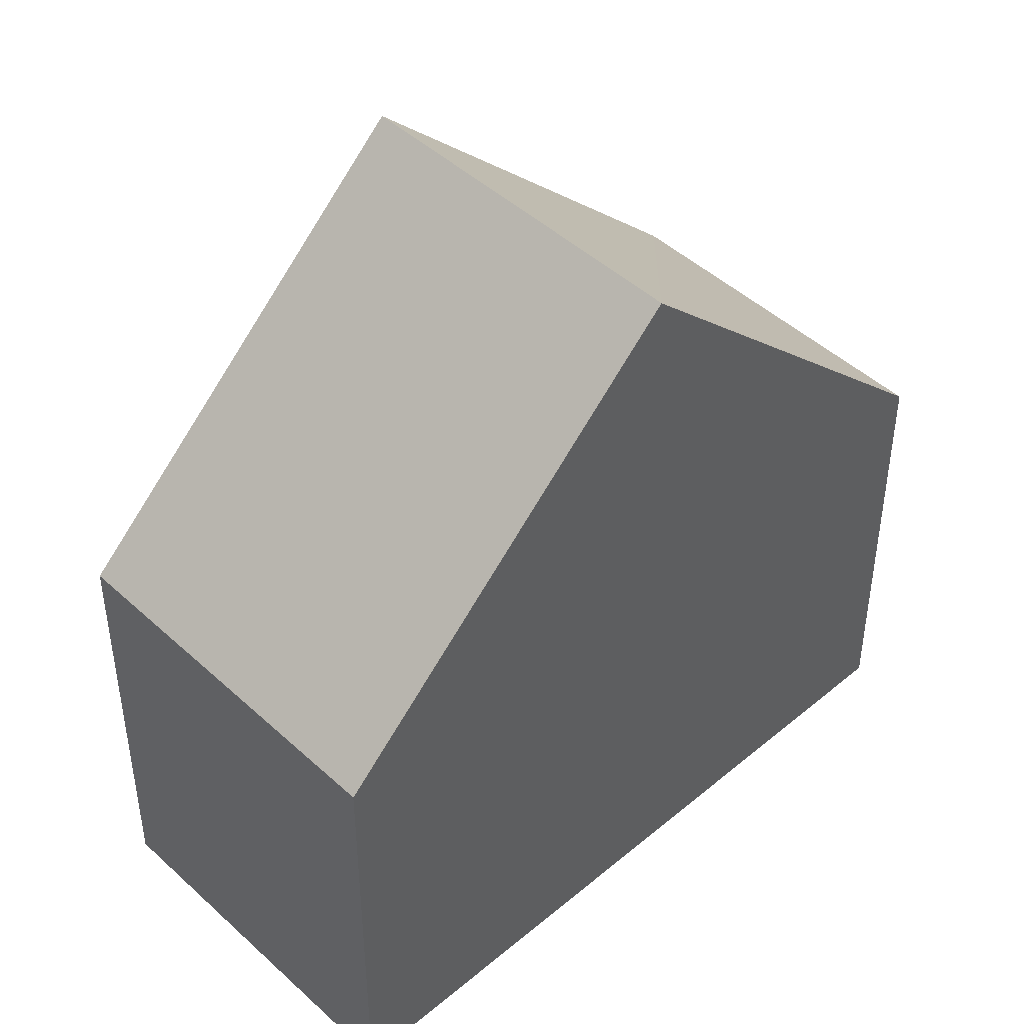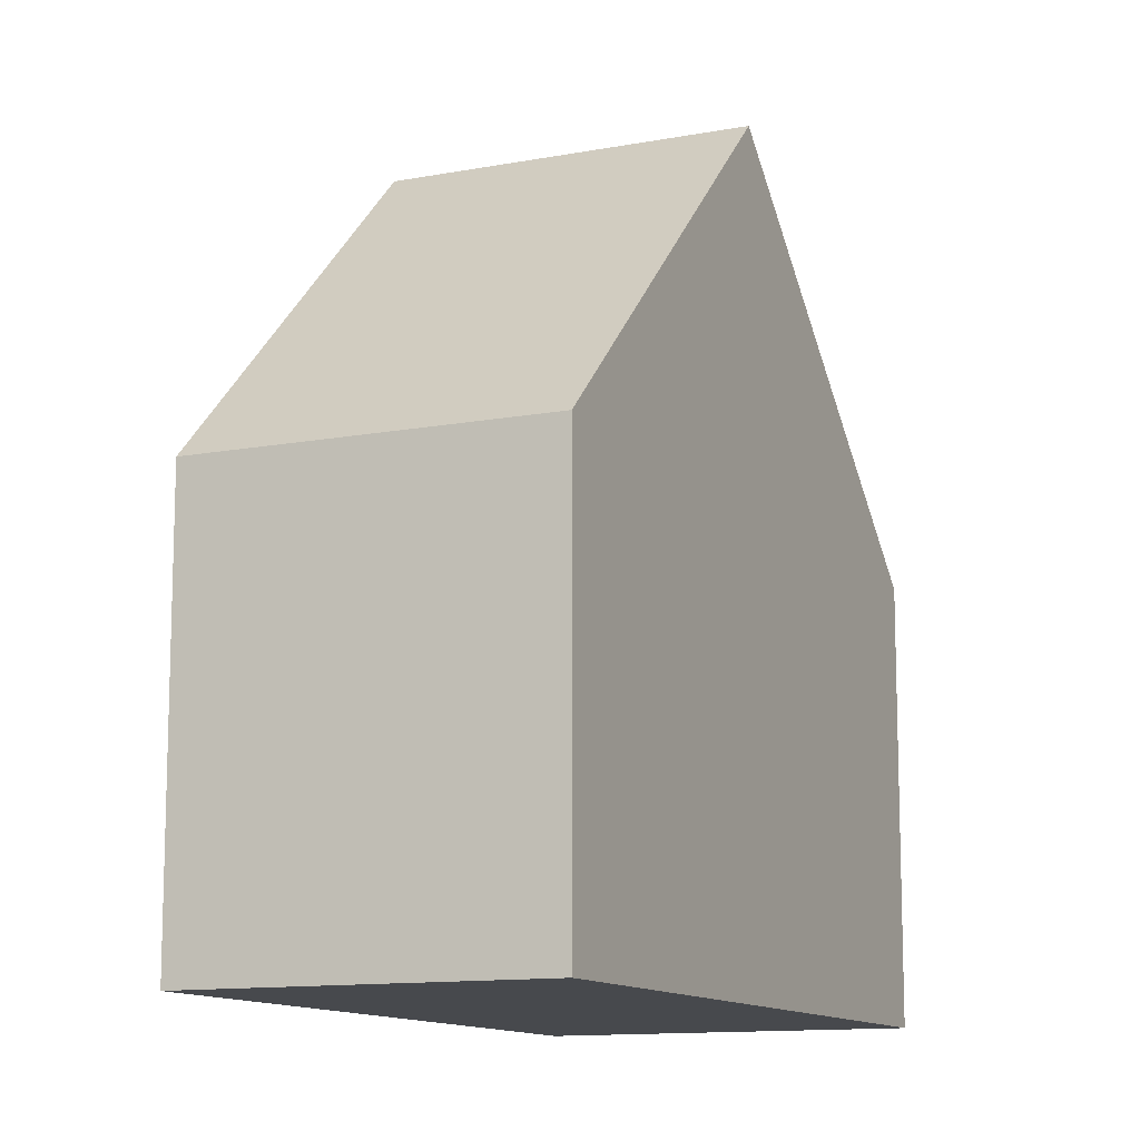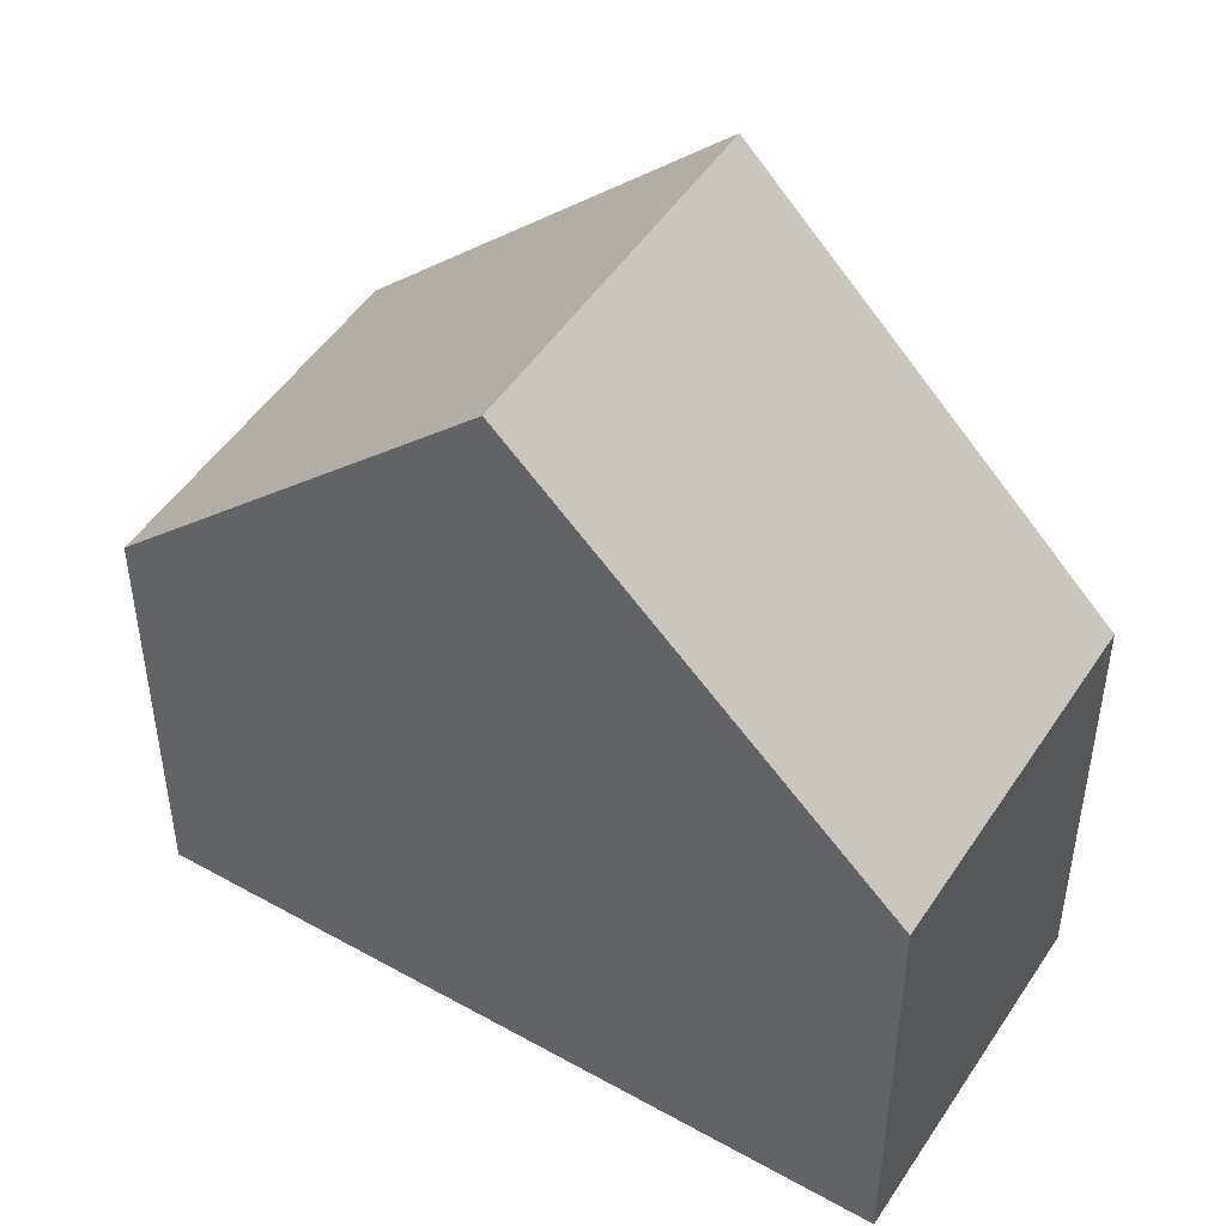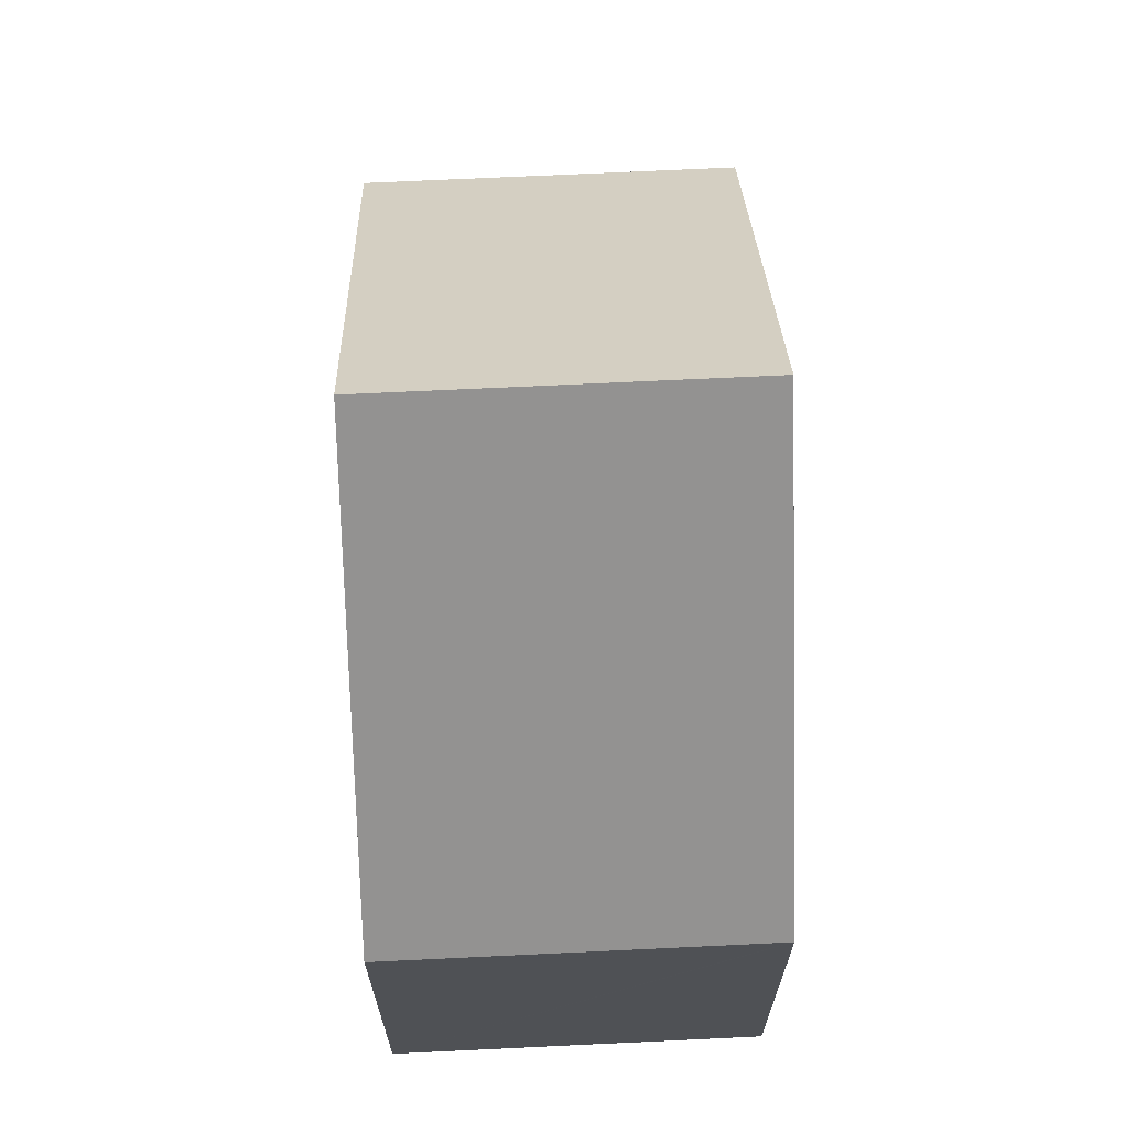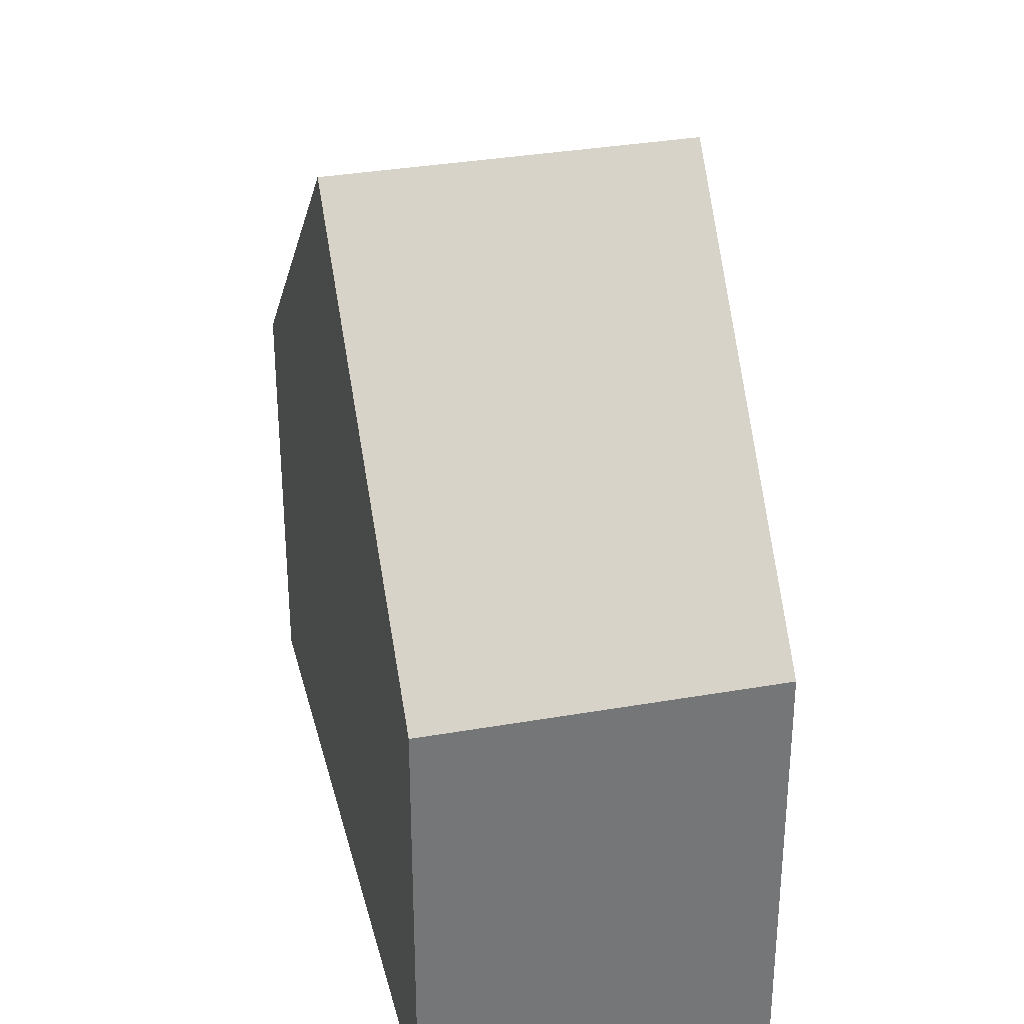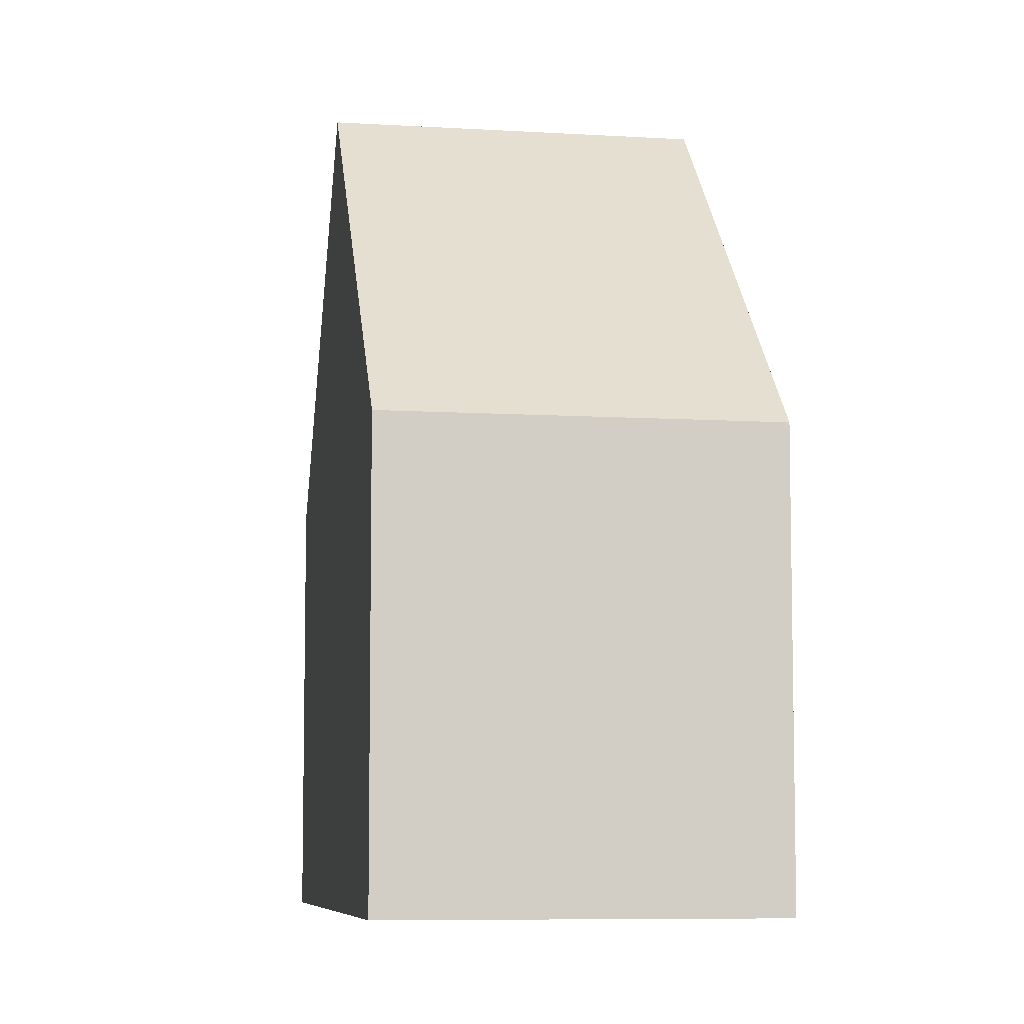
<metadata>
{"format":"obj","ext":"obj","renderer":"f3d","projection":"perspective","resolution":1024,"background":"white","views":[{"elev":46.3,"azim":-168.5,"up":"+Y"},{"elev":-12.1,"azim":-10.7,"up":"+Y"},{"elev":49.1,"azim":-92.9,"up":"+Y"},{"elev":69.9,"azim":142.5,"up":"+Y"},{"elev":33.6,"azim":-48.2,"up":"+Y"},{"elev":-7.4,"azim":135.1,"up":"+Y"}]}
</metadata>
<code>
v  4.813 4.845 -6.883
v  5.728 8.872 -1.135
v  8.203 4.845 -4.529
v  2.396 8.872 -3.449
v  4.792 4.845 -6.898
v  4.143 5.936 -5.964
v  3.253 4.845 2.259
v  0 4.844 2.966e-16
v  3.253 -1.383e-16 2.259
v  0 0 0
v  5.728 6.95e-17 -1.135
v  8.203 2.773e-16 -4.529
v  4.792 4.224e-16 -6.898
v  4.813 4.215e-16 -6.883
v  4.143 3.652e-16 -5.964
v  2.396 2.112e-16 -3.449
g defaultobject
f 1 2 3
f 2 1 4
f 4 1 5
f 4 5 6
f 4 7 2
f 7 4 8
f 8 9 7
f 9 8 10
f 7 3 2
f 3 7 9
f 3 9 11
f 3 11 12
f 12 1 3
f 1 12 5
f 5 12 13
f 13 12 14
f 6 8 4
f 8 6 5
f 8 5 13
f 8 13 15
f 8 15 16
f 8 16 10
f 11 14 12
f 14 11 9
f 14 9 10
f 14 10 16
f 14 16 13
f 13 16 15

</code>
